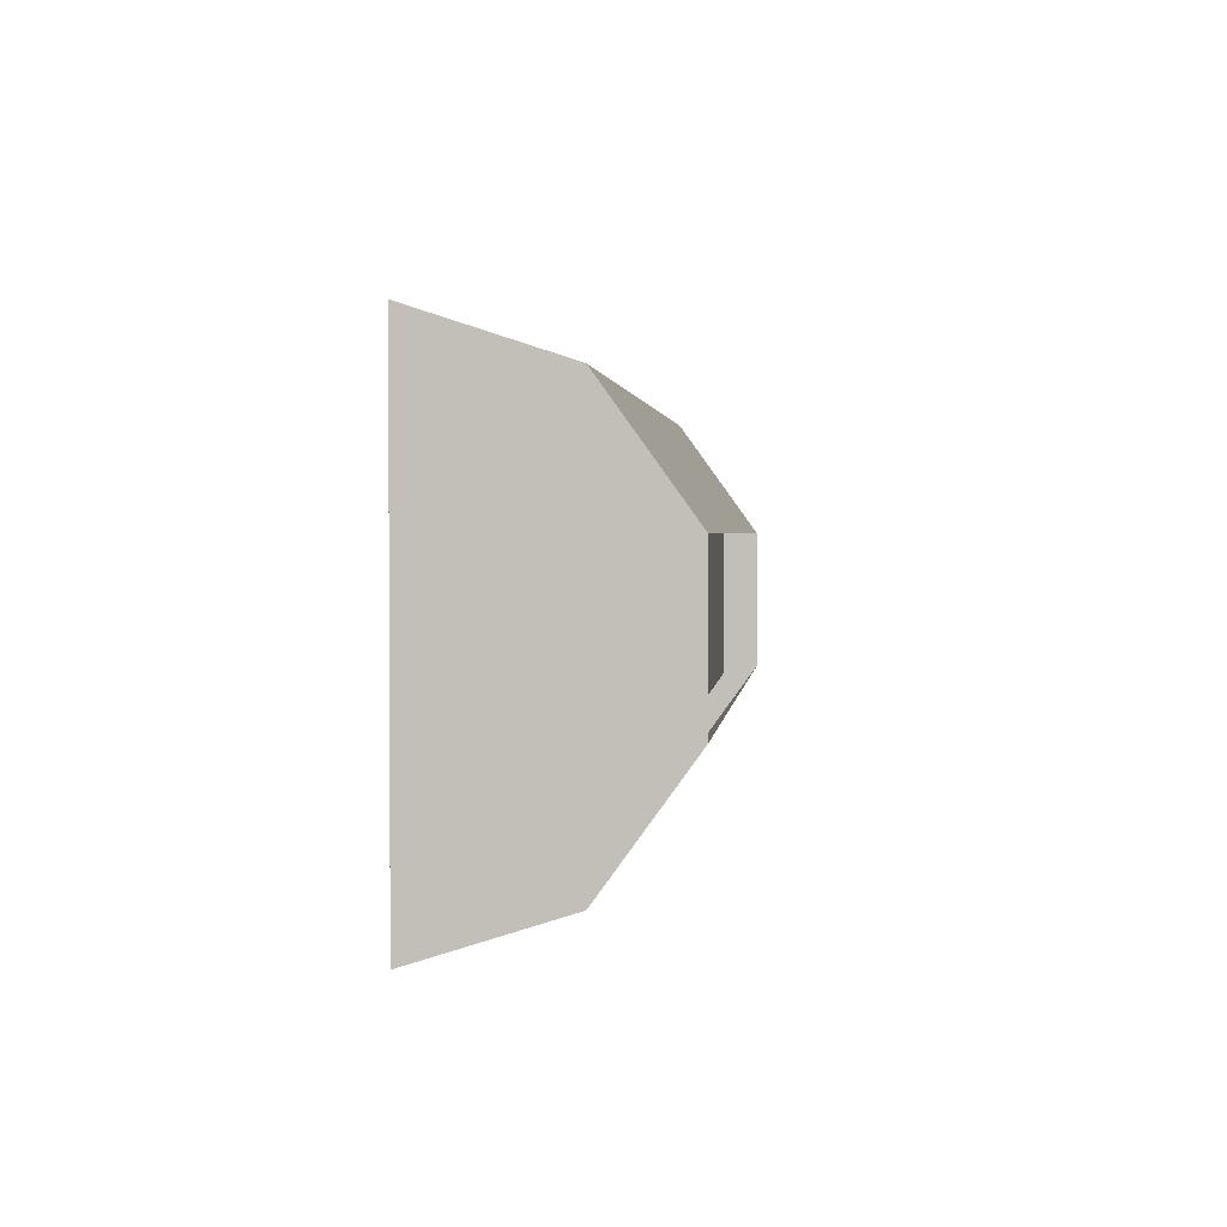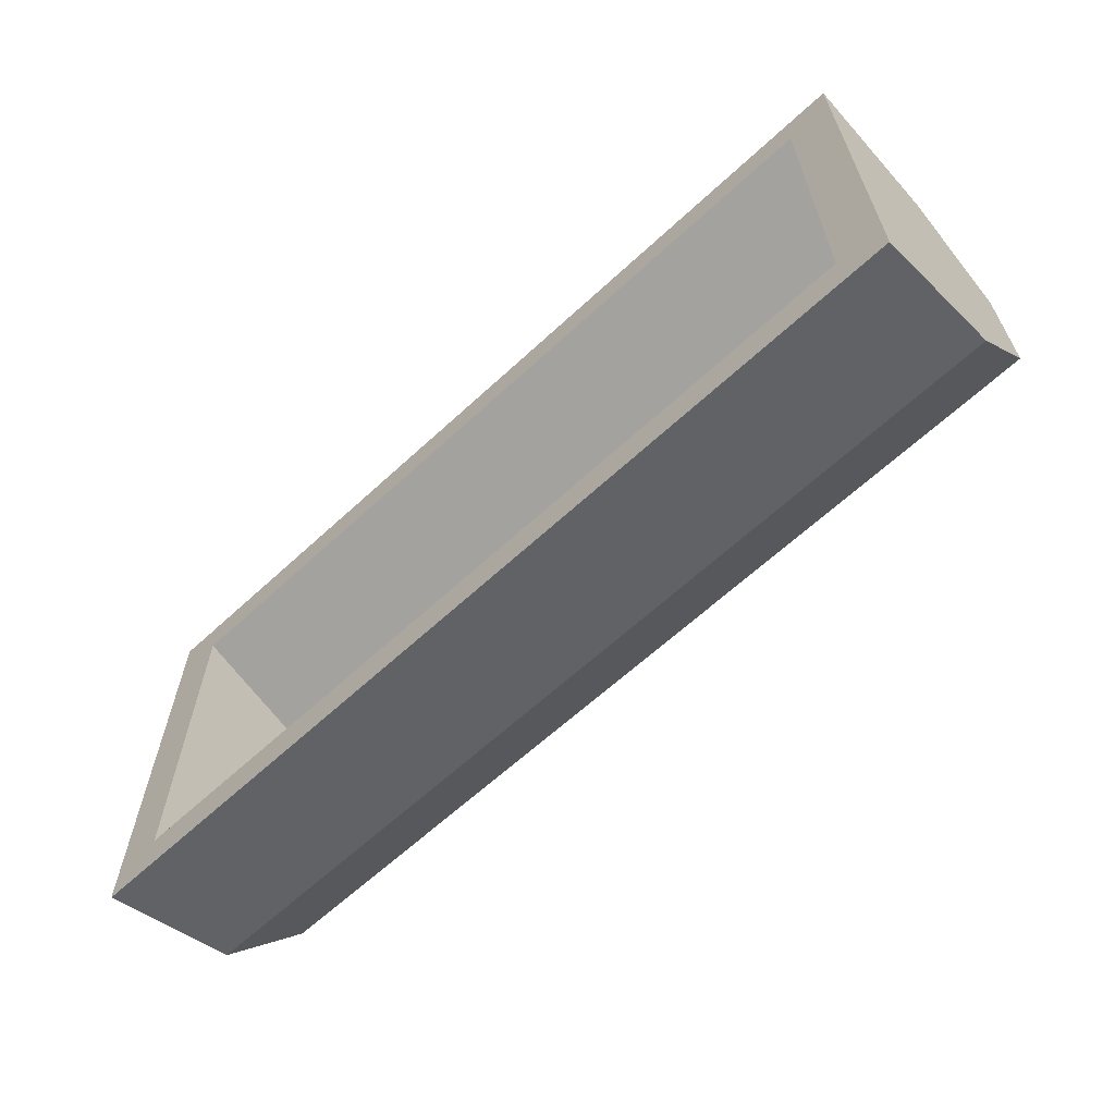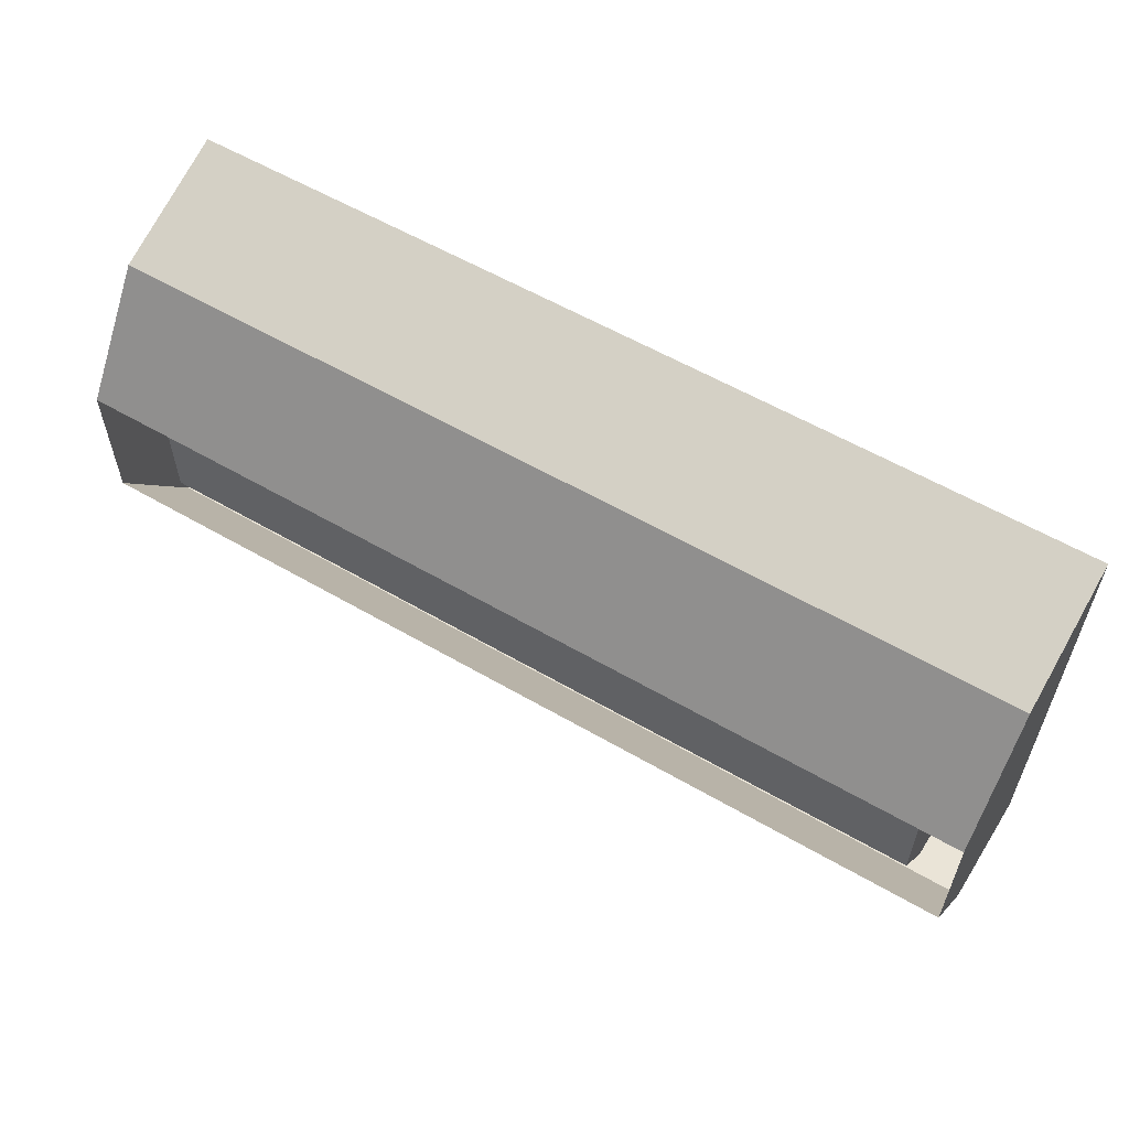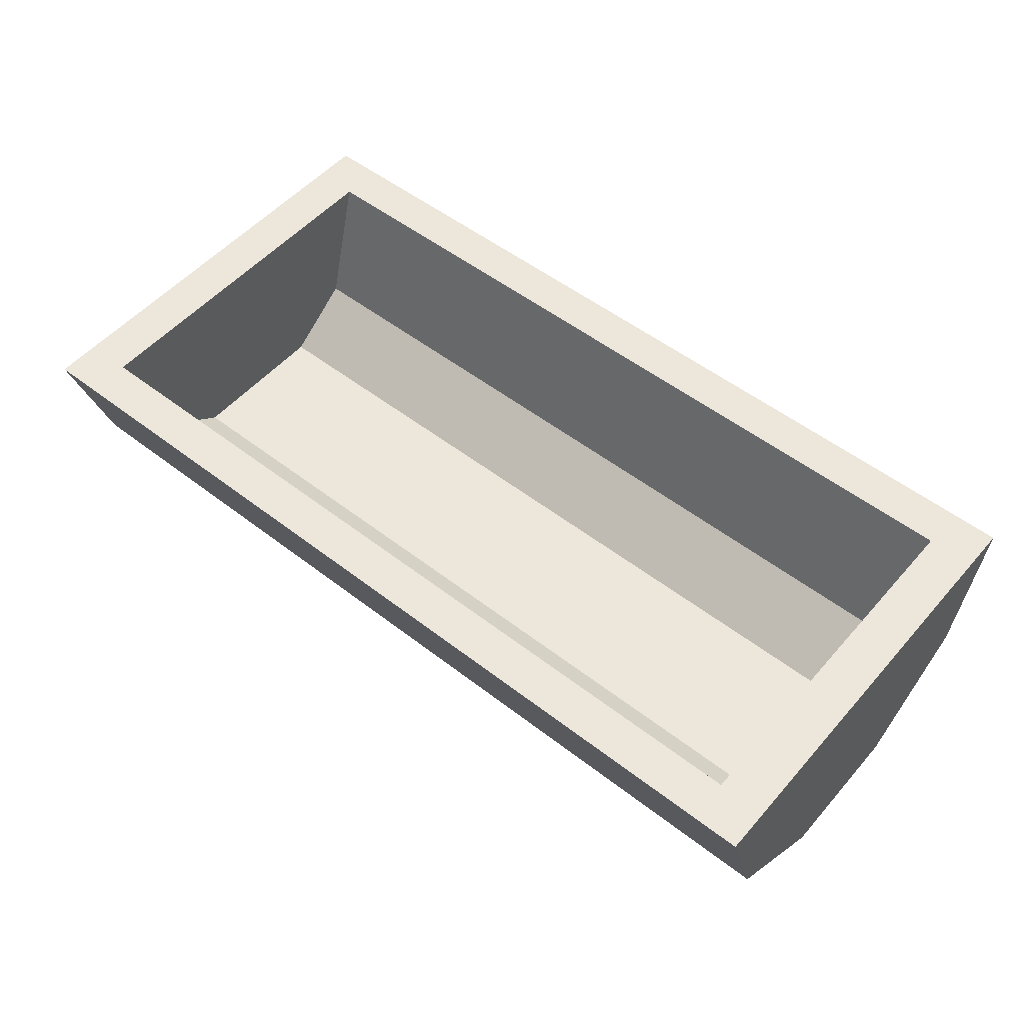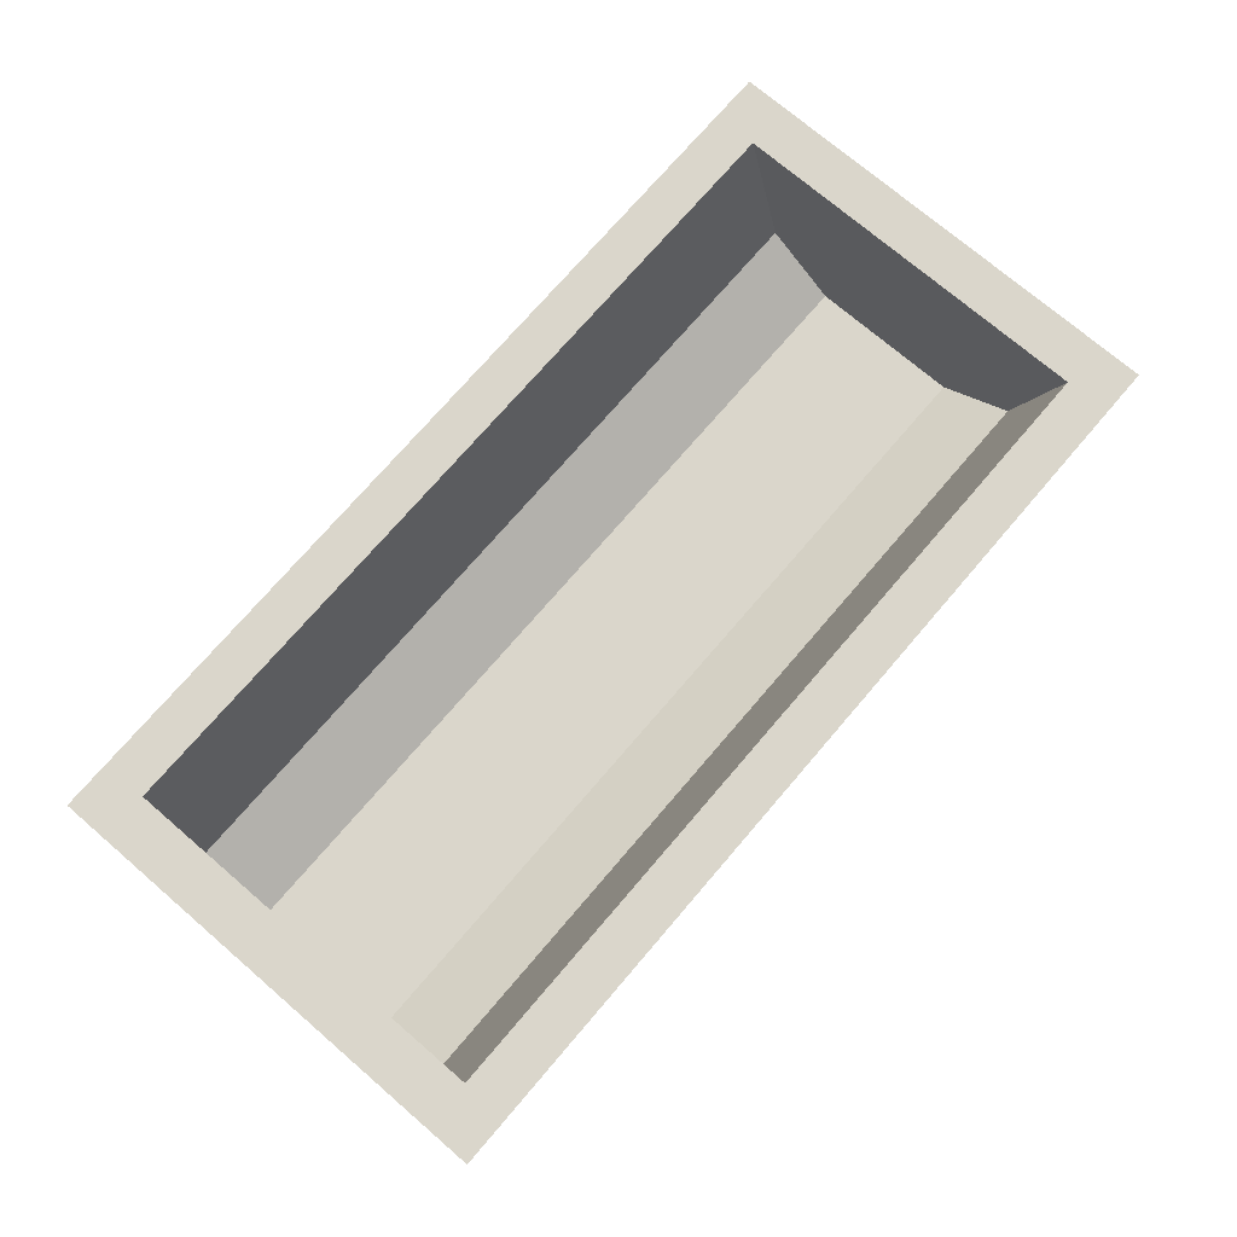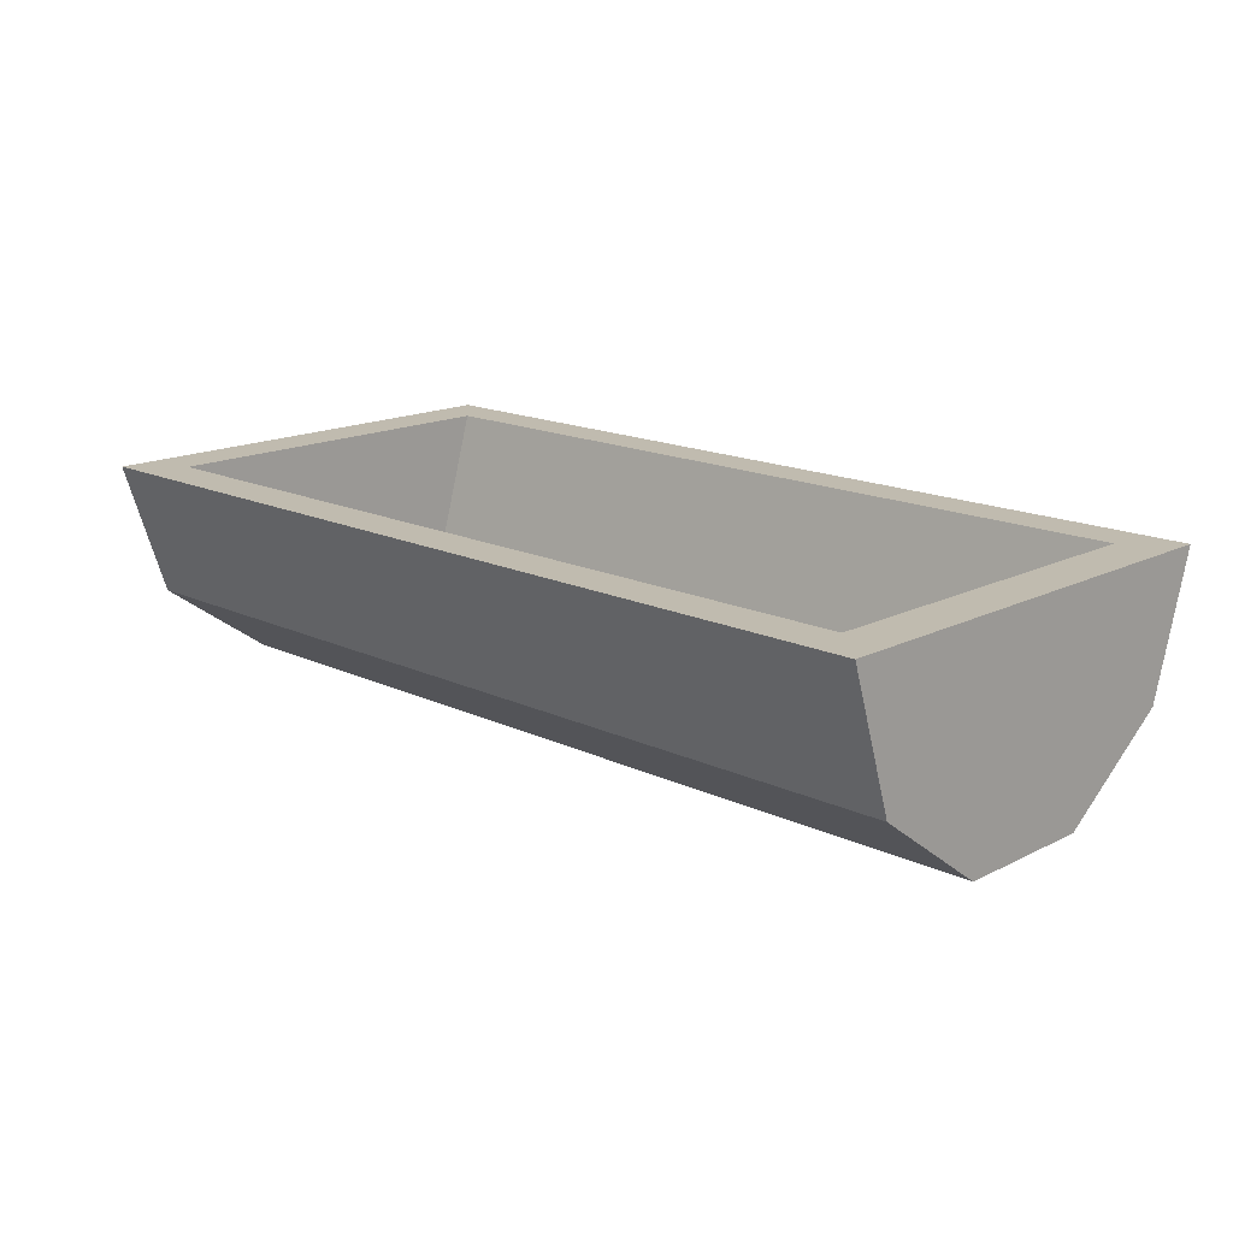
<metadata>
{"format":"obj","ext":"obj","renderer":"f3d","projection":"perspective","resolution":1024,"background":"white","views":[{"elev":2.0,"azim":-84.4,"up":"+Z"},{"elev":-63.2,"azim":-136.9,"up":"+Z"},{"elev":58.1,"azim":31.0,"up":"+Z"},{"elev":52.7,"azim":-140.2,"up":"+Y"},{"elev":73.8,"azim":-49.4,"up":"+Y"},{"elev":16.2,"azim":44.2,"up":"+Y"}]}
</metadata>
<code>
g fcbg_desertcrystal_001_cornbox_01
v -2.21 1.056 1.107
v 2.21 1.056 1.107
v 2.21 0.4022 0.8933
v -2.21 0.4022 0.8933
v -2.21 0.4022 0.8933
v 2.21 0.4022 0.8933
v 2.21 0.002736 0.3381
v -2.21 0.002736 0.3381
v -2.21 0.002748 -0.3462
v 2.21 0.002748 -0.3462
v 2.21 0.4023 -0.8983
v -2.21 0.4023 -0.8983
v -2.21 0.4023 -0.8983
v 2.21 0.4023 -0.8983
v 2.21 1.056 -1.107
v -2.21 1.056 -1.107
v -2.21 0.4023 -0.8983
v -2.21 1.056 -1.107
v -2.21 1.056 1.107
v -2.21 0.4022 0.8933
v -2.21 0.002748 -0.3462
v -2.21 0.002736 0.3381
v 2.21 0.4022 0.8933
v 2.21 1.056 1.107
v 2.21 1.056 -1.107
v 2.21 0.4023 -0.8983
v 2.21 0.002736 0.3381
v 2.21 0.002748 -0.3462
v -2.21 1.056 1.107
v -1.98 1.056 0.8915
v 1.98 1.056 0.8915
v 2.21 1.056 1.107
v 2.21 1.056 -1.107
v 1.98 1.056 -0.8964
v -1.98 1.056 -0.8964
v -2.21 1.056 -1.107
v -2.21 1.056 -1.107
v -1.98 1.056 -0.8964
v -1.98 1.056 0.8915
v -2.21 1.056 1.107
v 2.21 1.056 1.107
v 1.98 1.056 0.8915
v 1.98 1.056 -0.8964
v 2.21 1.056 -1.107
v -1.98 1.056 0.8915
v -1.98 0.4022 0.7016
v 1.98 0.4022 0.7016
v 1.98 1.056 0.8915
v 1.98 1.056 -0.8964
v 1.98 0.4022 -0.7064
v -1.98 0.4022 -0.7065
v -1.98 1.056 -0.8964
v -1.98 1.056 -0.8964
v -1.98 0.4022 0.7016
v -1.98 1.056 0.8915
v -1.98 0.4022 -0.7065
v -1.98 0.1612 0.3642
v -1.98 0.1613 -0.3691
v 1.98 1.056 0.8915
v 1.98 0.4022 -0.7064
v 1.98 1.056 -0.8964
v 1.98 0.4022 0.7016
v 1.98 0.1613 -0.3691
v 1.98 0.1612 0.3642
v -1.98 0.4022 0.7016
v -1.98 0.1612 0.3642
v 1.98 0.1612 0.3642
v 1.98 0.4022 0.7016
v 1.98 0.4022 -0.7064
v 1.98 0.1613 -0.3691
v -1.98 0.1613 -0.3691
v -1.98 0.4022 -0.7065
v 1.98 0.1613 -0.3691
v 1.98 0.1612 0.3642
v -1.98 0.1612 0.3642
v -1.98 0.1613 -0.3691
g fcbg_desertcrystal_001_cornbox_01_0
f 3 2 1
f 4 3 1
f 7 6 5
f 8 7 5
f 11 10 9
f 12 11 9
f 15 14 13
f 16 15 13
f 19 18 17
f 20 19 17
f 20 17 21
f 22 20 21
f 25 24 23
f 26 25 23
f 26 23 27
f 28 26 27
f 31 30 29
f 32 31 29
f 35 34 33
f 36 35 33
f 39 38 37
f 40 39 37
f 43 42 41
f 44 43 41
f 47 46 45
f 48 47 45
f 51 50 49
f 52 51 49
f 55 54 53
f 54 56 53
f 54 57 56
f 57 58 56
f 61 60 59
f 60 62 59
f 60 63 62
f 63 64 62
f 67 66 65
f 68 67 65
f 71 70 69
f 72 71 69
f 75 74 73
f 76 75 73

</code>
